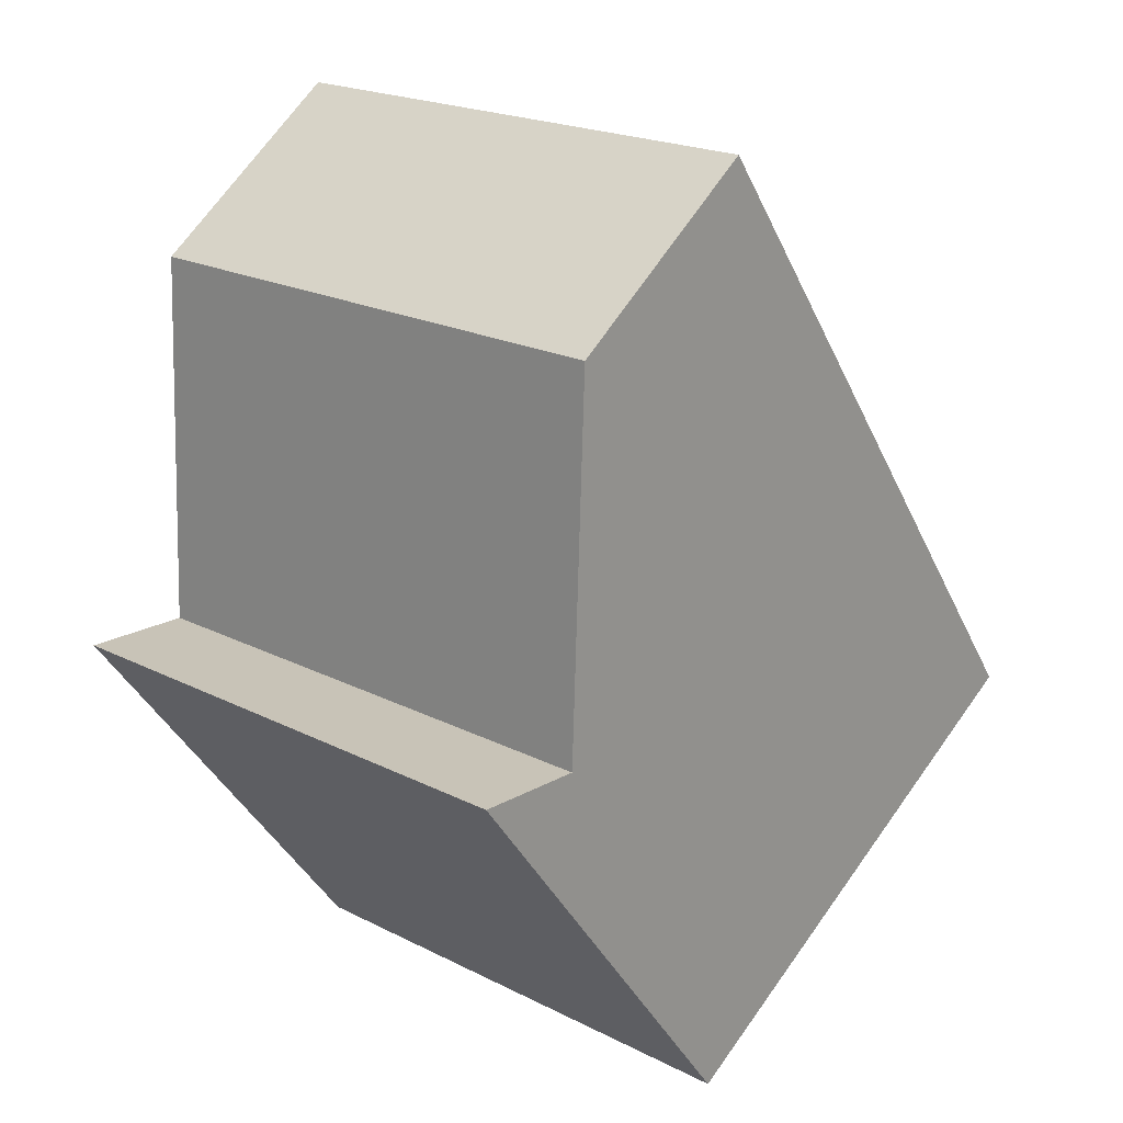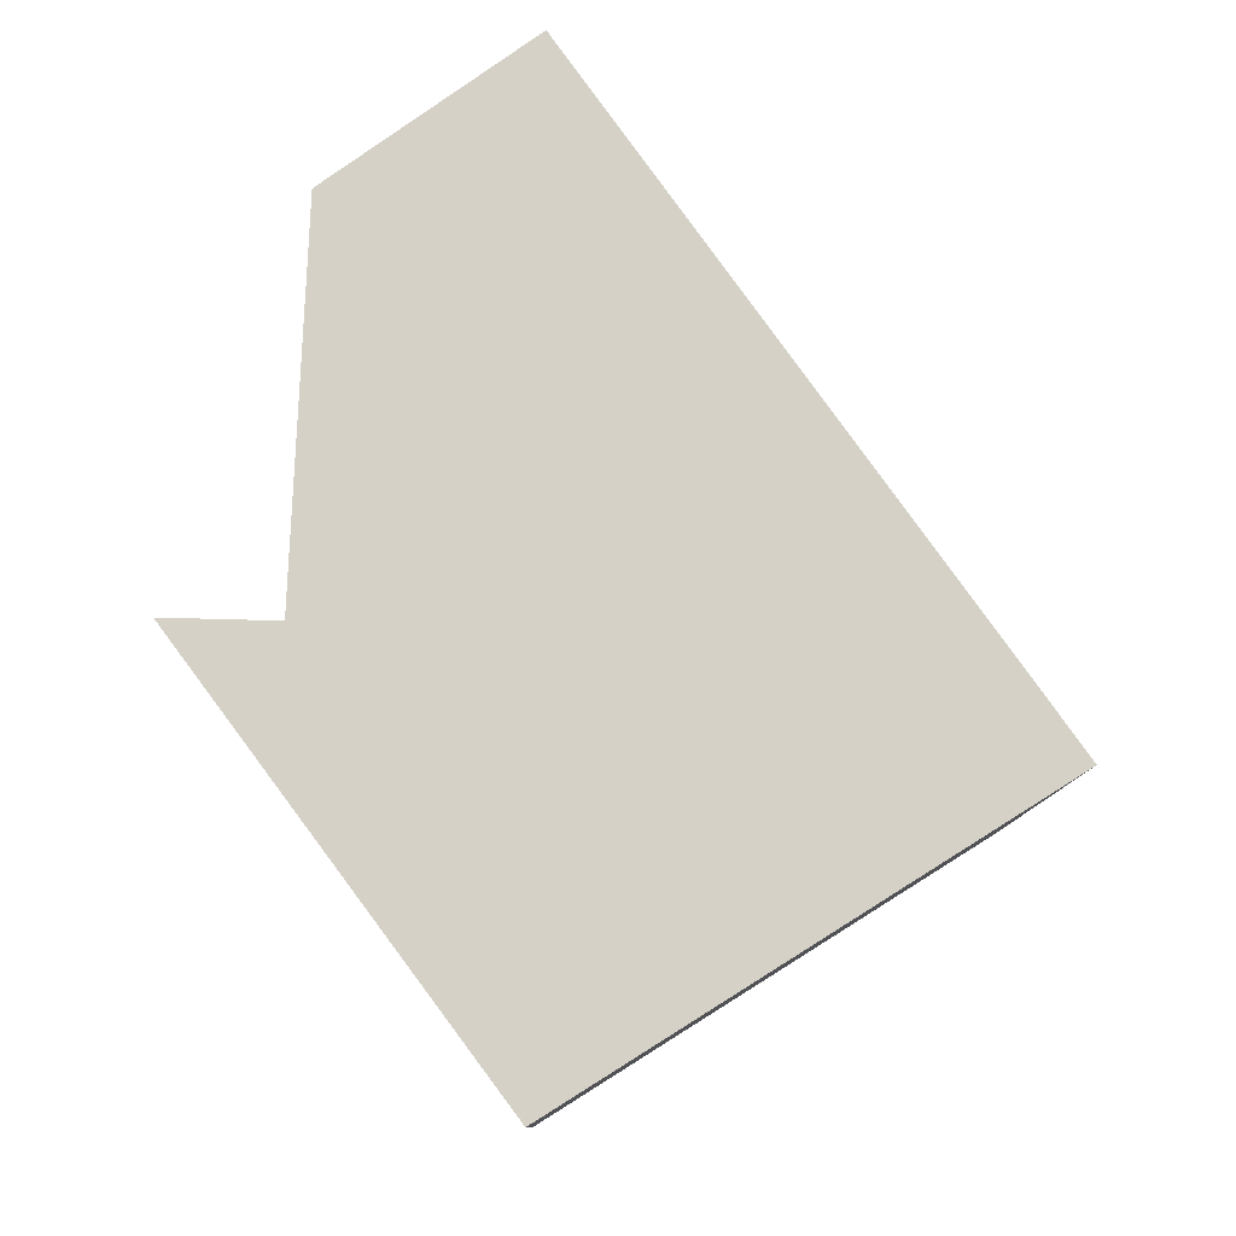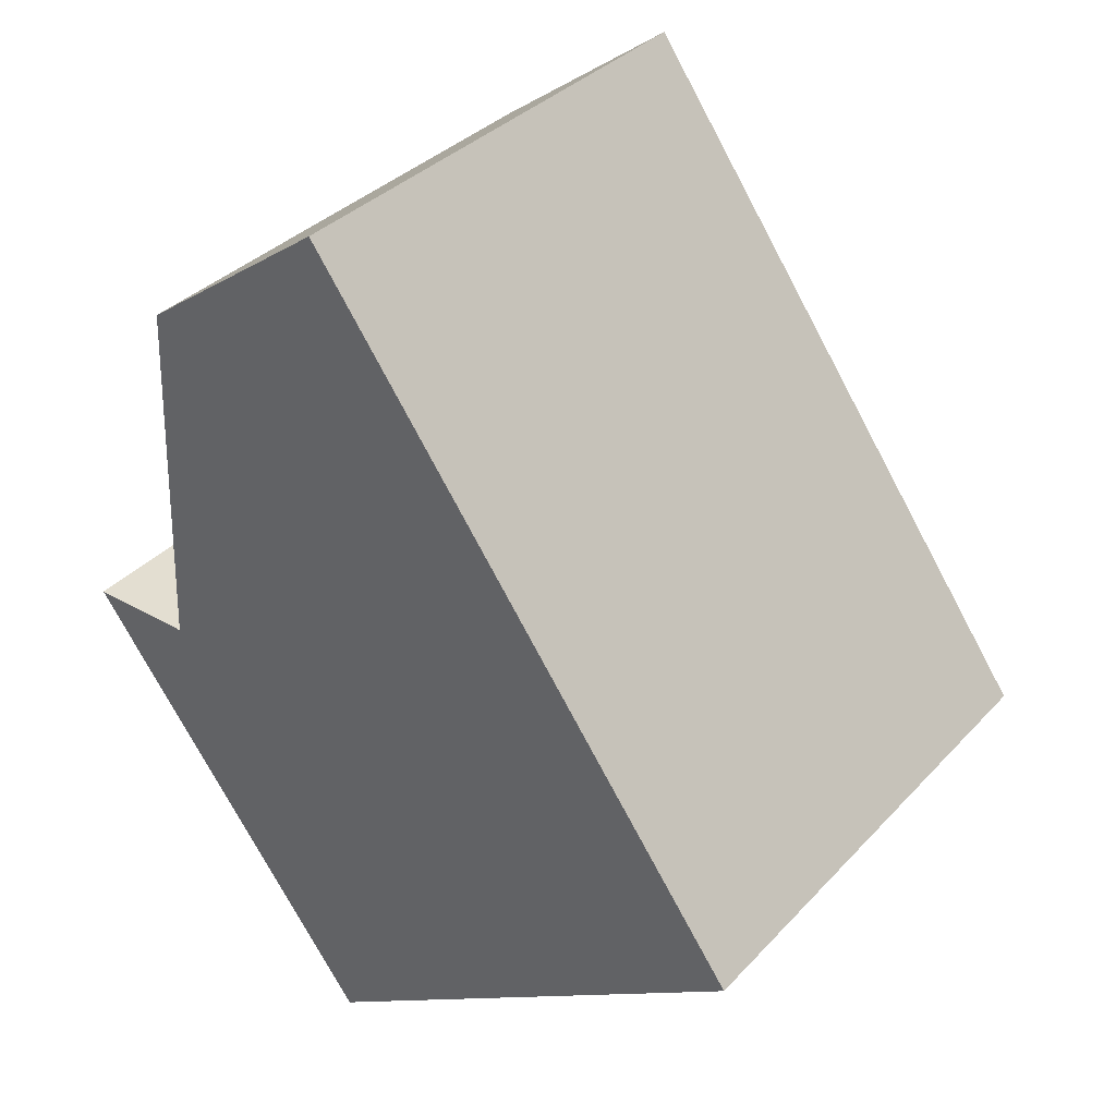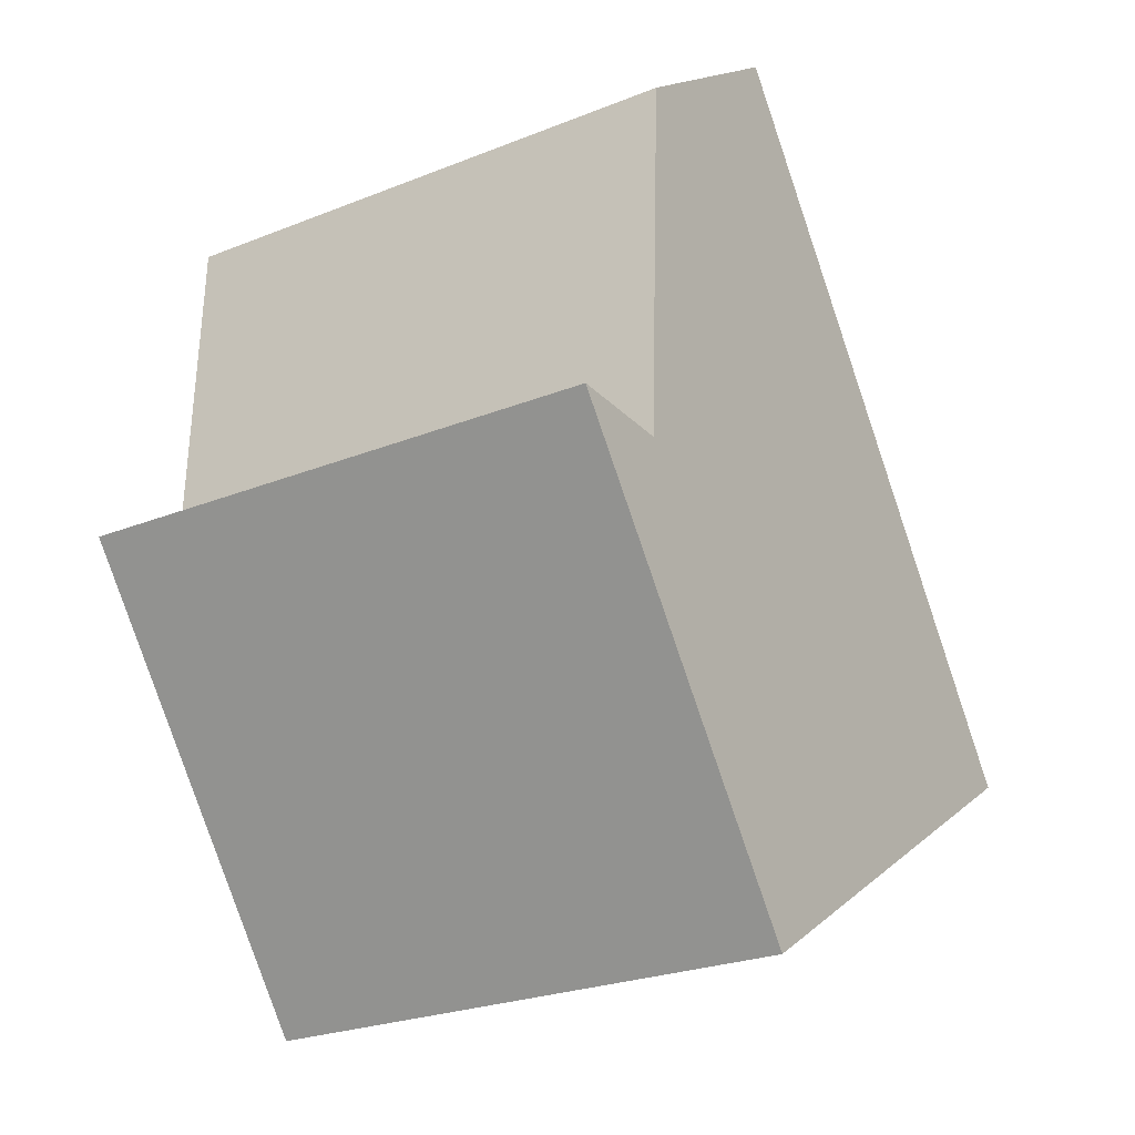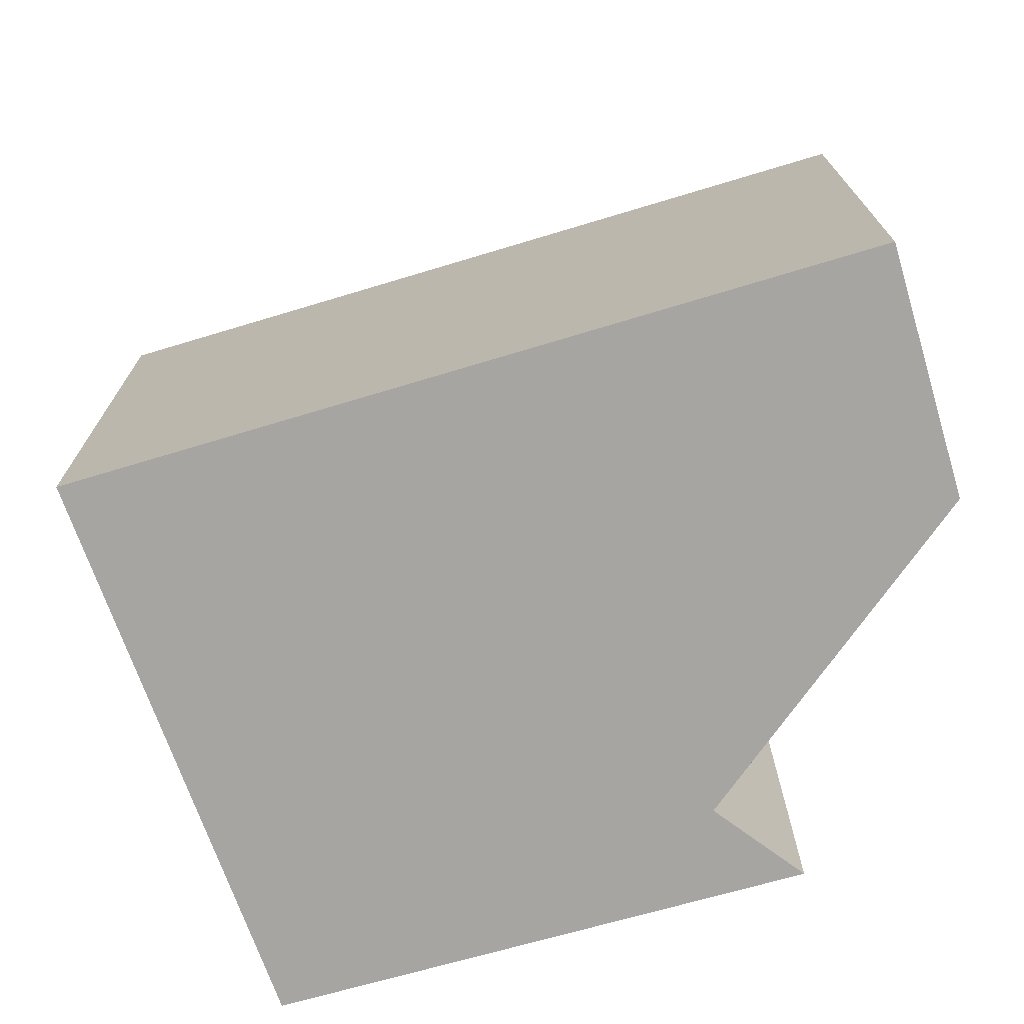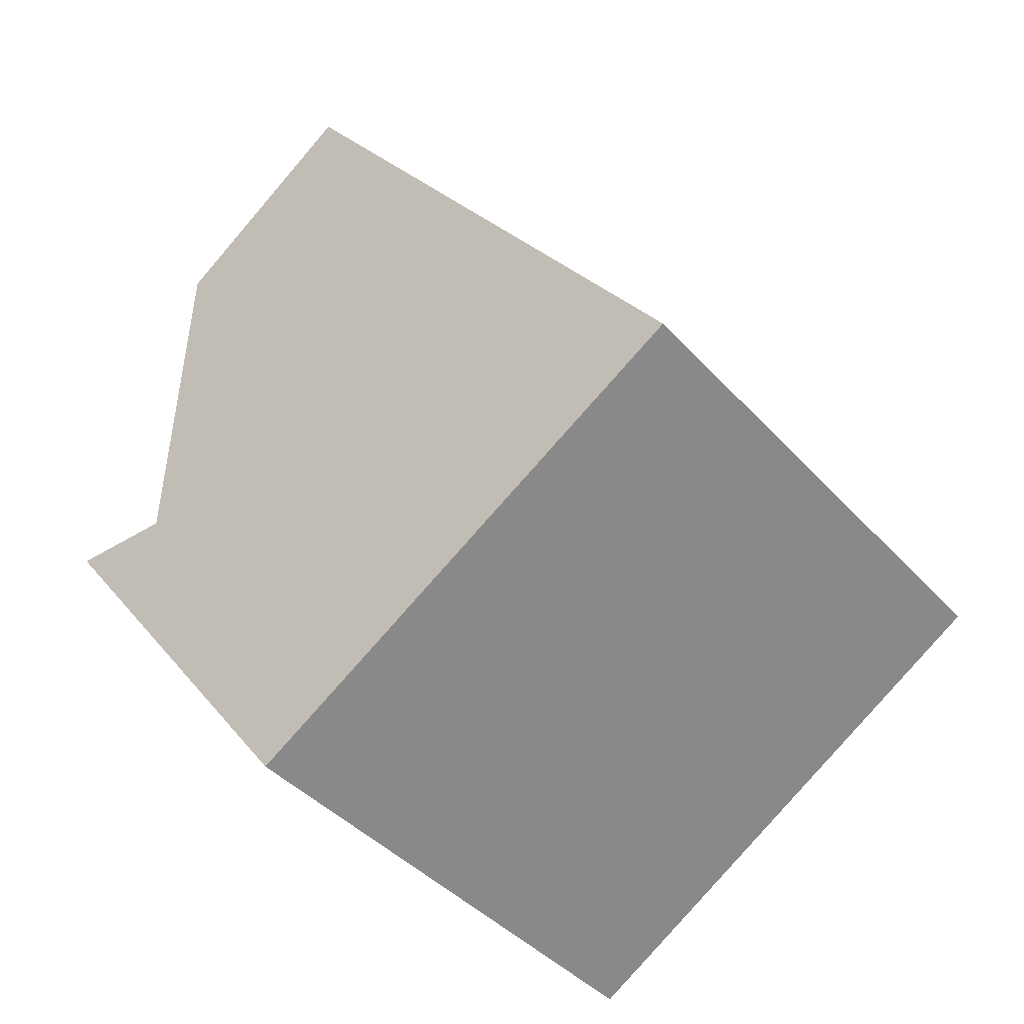
<metadata>
{"format":"obj","ext":"obj","renderer":"f3d","projection":"perspective","resolution":1024,"background":"white","views":[{"elev":20.5,"azim":132.7,"up":"+Z"},{"elev":-10.4,"azim":178.9,"up":"+Z"},{"elev":35.1,"azim":-143.7,"up":"+Z"},{"elev":-24.9,"azim":123.1,"up":"+Z"},{"elev":-73.8,"azim":-37.7,"up":"+Y"},{"elev":-41.7,"azim":-142.0,"up":"+Z"}]}
</metadata>
<code>
v  2.679 3.107 -1.679
v  3.83 3.107 0.676
v  4.451 3.107 0.69
v  2.609 3.107 3.639
v  0 3.107 1.902e-16
v  3.744 3.107 2.814
v  3.744 -1.723e-16 2.814
v  3.83 -4.139e-17 0.676
v  4.451 -4.225e-17 0.69
v  2.679 1.028e-16 -1.679
v  0 0 0
v  2.609 -2.228e-16 3.639
g defaultobject
f 1 2 3
f 2 1 4
f 4 1 5
f 4 6 2
f 7 2 6
f 2 7 8
f 8 3 2
f 3 8 9
f 9 1 3
f 1 9 10
f 10 5 1
f 5 10 11
f 11 4 5
f 4 11 12
f 12 6 4
f 6 12 7
f 9 11 10
f 11 9 8
f 11 8 7
f 11 7 12

</code>
